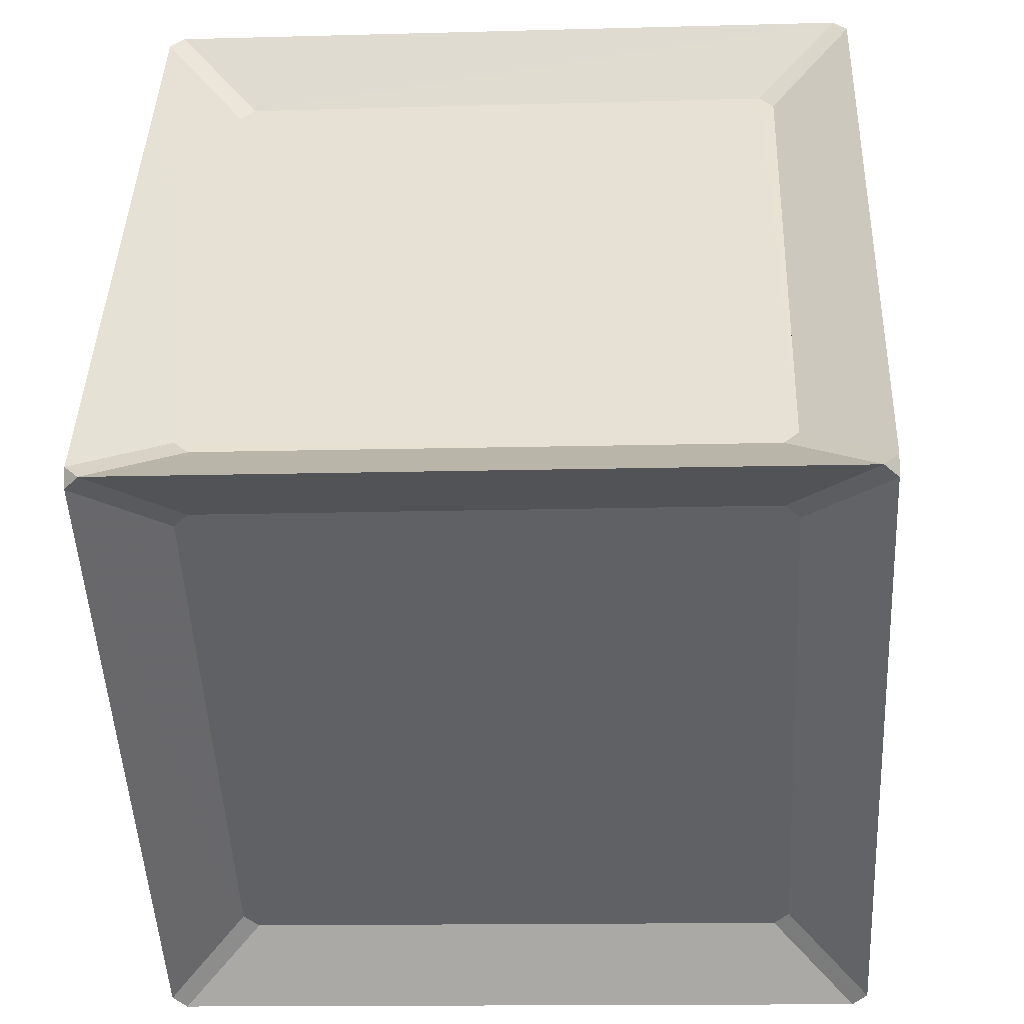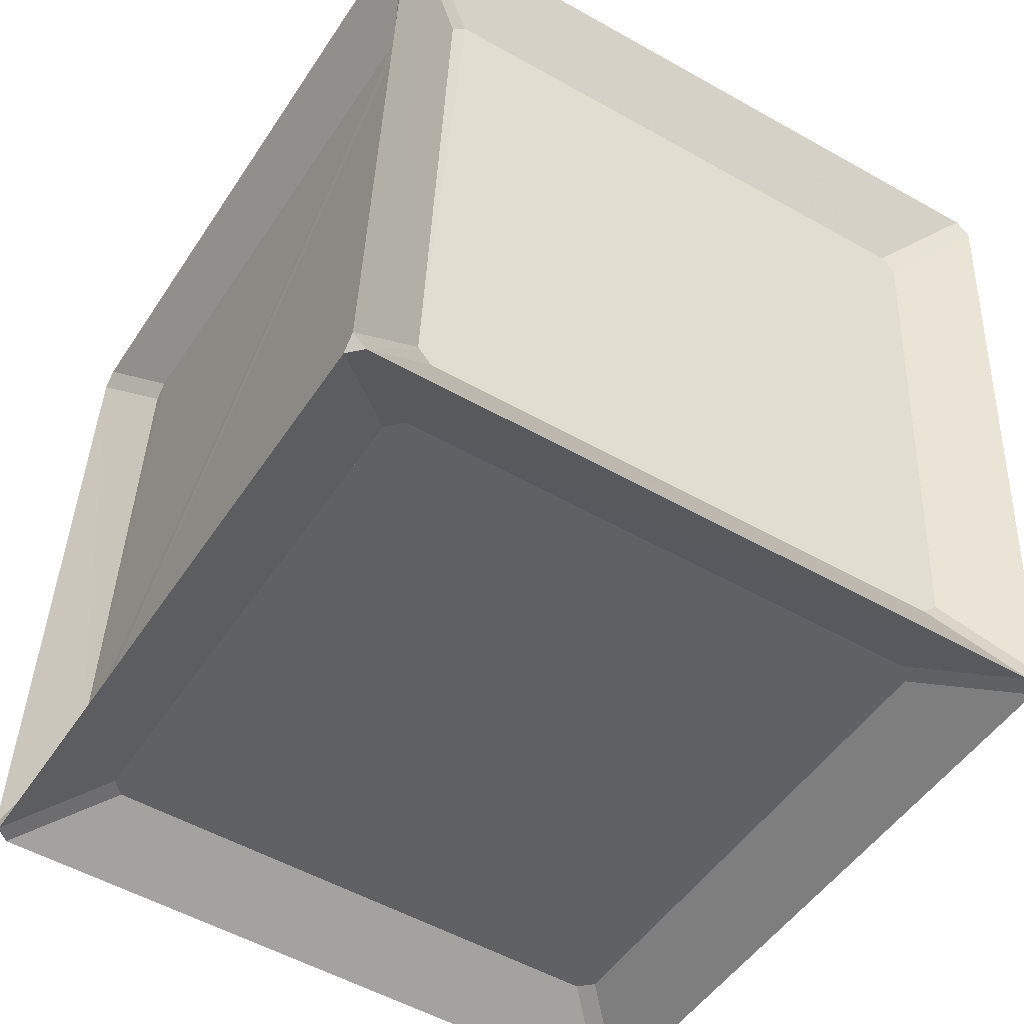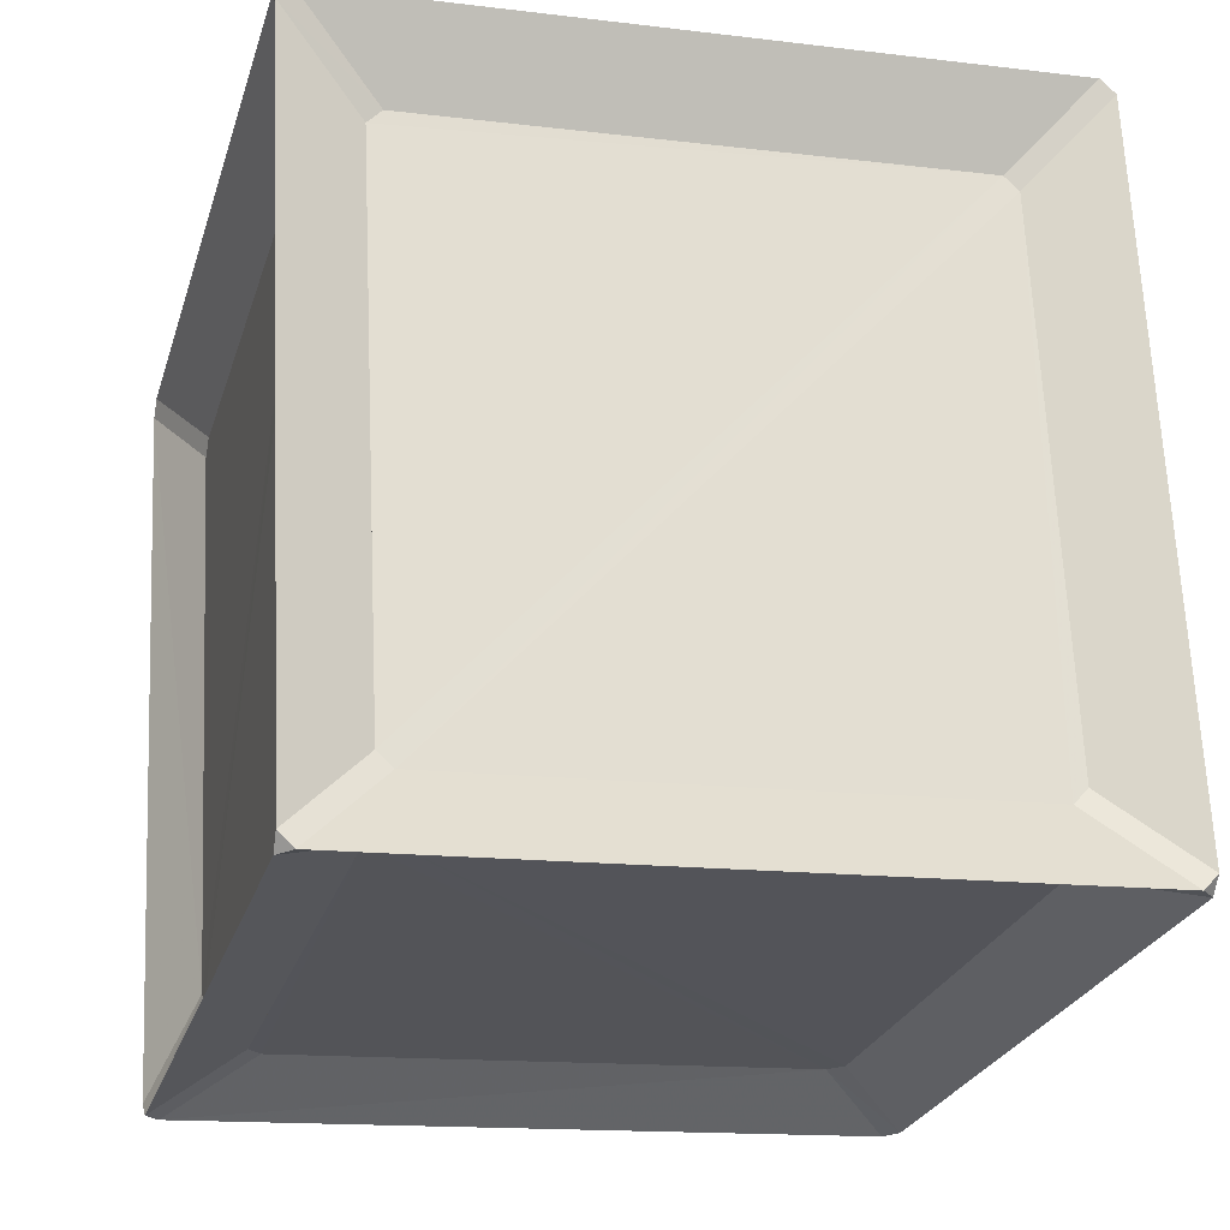
<metadata>
{"format":"obj","ext":"obj","renderer":"f3d","projection":"perspective","resolution":1024,"background":"white","views":[{"elev":40.7,"azim":83.3,"up":"+Y"},{"elev":-47.2,"azim":-130.0,"up":"+Y"},{"elev":-25.1,"azim":66.3,"up":"+Y"}]}
</metadata>
<code>
v 4.51 -3.21 -3.025
v 4.02 -3.38 -3.105
v 4.51 3.5 -2.685
v 4.02 3.68 -2.755
v 2.08 3.27 0.615
v 2.14 3.26 0.705
v 2.08 3.62 0.625
v 2.14 3.62 0.725
v 2.06 3.63 0.515
v 2.06 3.27 0.495
v 2.11 3.64 0.415
v 2.25 3.26 0.745
v 2.25 3.62 0.765
v 2.37 3.26 0.735
v 2.11 3.28 0.395
v 2.2 3.64 0.345
v 2.2 3.28 0.325
v 2.32 3.64 0.335
v 2.37 3.62 0.755
v 2.46 3.26 0.665
v 2.46 3.62 0.685
v 2.5 3.27 0.565
v 2.5 3.63 0.585
v 2.32 3.28 0.3151
v 2.42 3.64 0.3751
v 2.42 3.28 0.355
v 2.49 3.63 0.465
v 2.49 3.28 0.4551
v 3.8 -4.62 4.905
v 3.83 -4.79 4.725
v 3.63 -4.8 4.865
v -3.8 -4.11 -5.335
v -2.89 -3.13 -4.635
v -2.89 3.58 -4.295
v -3.8 4.62 -4.905
v -2.71 -3.31 -4.615
v -3.63 -4.28 -5.315
v -3.63 4.8 -4.865
v -2.71 3.75 -4.265
v 3.92 3.7 -3.265
v 4.99 4.73 -3.565
v 5.17 4.55 -3.545
v 4.09 3.53 -3.245
v 4.09 -3.18 -3.575
v 5.17 -4.17 -3.985
v 4.99 -4.35 -4.015
v 3.92 -3.36 -3.615
v -5.17 -4.55 3.555
v -5.17 4.17 3.985
v -4.1 -3.53 3.245
v -4.1 3.18 3.585
v -3.92 3.36 3.615
v -5 4.35 4.015
v -3.92 -3.71 3.265
v -5 -4.73 3.565
v 2.71 -3.76 4.265
v 2.88 -3.58 4.305
v 2.88 3.13 4.635
v 3.8 4.1 5.335
v 3.63 4.28 5.315
v 2.71 3.31 4.615
v -2.5 3.31 -0.3051
v -2.5 3.67 -0.285
v -2.41 3.67 -0.355
v -2.55 3.31 -0.1949
v -2.41 3.32 -0.375
v -2.3 3.68 -0.365
v -2.3 3.32 -0.3851
v -2.55 3.67 -0.1849
v -2.54 3.3 -0.08502
v -2.54 3.66 -0.065
v -2.47 3.3 0.005005
v -2.47 3.66 0.02502
v -2.36 3.3 0.05499
v -2.19 3.67 -0.325
v -2.36 3.65 0.07501
v -2.25 3.3 0.04498
v -2.25 3.65 0.05499
v -2.16 3.3 -0.02502
v -2.16 3.66 -0.005005
v -2.11 3.3 -0.135
v -2.11 3.66 -0.1149
v -2.12 3.31 -0.2449
v -2.12 3.67 -0.225
v -2.19 3.32 -0.335
v -2.12 -3.28 -0.345
v -2.21 -3.29 -0.275
v -2.12 -3.64 -0.365
v -2.21 -3.64 -0.295
v -2.33 -3.29 -0.265
v -2.07 -3.64 -0.465
v -2.07 -3.28 -0.455
v -2.09 -3.63 -0.585
v -2.09 -3.27 -0.565
v -2.15 -3.62 -0.675
v -2.15 -3.27 -0.655
v -2.26 -3.62 -0.725
v -2.26 -3.27 -0.705
v -2.33 -3.64 -0.285
v -2.43 -3.28 -0.3149
v -2.43 -3.64 -0.335
v -2.5 -3.28 -0.405
v -2.5 -3.64 -0.425
v -2.51 -3.27 -0.515
v -2.51 -3.63 -0.535
v -2.47 -3.27 -0.625
v -2.47 -3.63 -0.645
v -2.37 -3.27 -0.695
v -2.37 -3.62 -0.705
v 5.14 -4.36 -3.815
v -4.48 3.39 2.855
v -3.47 3.73 -3.705
v -5.14 4.36 3.815
v -3.83 4.79 -4.725
v -4.51 3.21 3.025
v -4.51 -3.5 2.695
v -4.48 -3.67 2.505
v -5.14 -4.72 3.365
v -3.45 3.56 -3.885
v -3.45 -3.15 -4.225
v -3.83 -4.29 -5.175
v -3.47 -3.34 -4.055
v 3.83 4.29 5.175
v 5.14 4.72 -3.365
v 3.47 3.33 4.055
v 4.48 3.67 -2.505
v 3.44 3.15 4.225
v 3.44 -3.56 3.895
v 3.47 -3.73 3.705
v 4.48 -3.4 -2.855
v 2.96 -3.73 3.805
v -2.96 -3.33 -4.155
v -3.85 -4.18 2.755
v -4.02 -3.68 2.755
v 2.78 -4.23 3.755
v 3.99 -3.89 -2.955
v 2.98 -4.22 3.615
v -4 -4.17 2.555
v -2.99 -3.83 -4.005
v -2.96 3.73 -3.805
v 3.99 4.16 -2.555
v 3.84 4.17 -2.755
v 2.96 3.33 4.155
v 2.78 3.82 4.155
v 2.98 3.83 4.005
v -4.02 3.38 3.105
v -4 3.88 2.955
v -3.85 3.87 3.155
v -2.78 4.22 -3.755
v -2.99 4.22 -3.605
v 3.84 -3.88 -3.155
v -2.78 -3.83 -4.155
v 1.83 0.06001 3.585
v 1.78 0.05001 3.935
v 1.89 0.02 3.955
v 1.72 0.03 3.565
v 1.67 0.02 3.915
v 1.64 -0.05 3.555
v 1.58 -0.06 3.905
v 1.61 -0.16 3.545
v 1.55 -0.18 3.895
v 1.64 -0.27 3.535
v 1.94 0.03 3.605
v 1.97 -0.06999 3.955
v 1.58 -0.29 3.885
v 1.72 -0.35 3.545
v 1.67 -0.37 3.895
v 1.78 -0.4 3.915
v 2.02 -0.05 3.605
v 1.83 -0.38 3.565
v 1.94 -0.35 3.585
v 2 -0.18 3.955
v 2.05 -0.16 3.605
v 1.97 -0.29 3.945
v 2.02 -0.27 3.595
v 1.89 -0.37 3.935
v -2.79 -0.35 2.865
v -2.67 -0.32 2.885
v -2.73 -0.34 3.235
v -2.84 -0.37 3.215
v -2.95 -0.33 3.205
v -2.9 -0.32 2.855
v -2.59 -0.24 2.905
v -3.03 -0.25 3.195
v -2.65 -0.26 3.255
v -2.56 -0.13 2.915
v -2.62 -0.14 3.265
v -2.59 -0.009991 2.915
v -2.65 -0.02999 3.265
v -2.98 -0.23 2.845
v -3.06 -0.14 3.195
v -3.01 -0.12 2.845
v -3.03 -0.02999 3.205
v -2.98 -0.009991 2.855
v -2.95 0.05001 3.225
v -2.9 0.07001 2.875
v -2.84 0.08 3.235
v -2.79 0.1 2.885
v -2.73 0.05001 3.255
v -2.67 0.07001 2.905
v -1.94 0.009998 -3.595
v -2.02 0.09 -3.605
v -1.89 0.03 -3.945
v -1.78 1.144e-05 -3.935
v -1.83 -0.01999 -3.585
v -1.67 0.02 -3.915
v -1.72 0.009998 -3.565
v -1.59 0.11 -3.895
v -1.64 0.09 -3.545
v -1.56 0.22 -3.885
v -1.61 0.2 -3.535
v -1.59 0.33 -3.885
v -1.64 0.31 -3.535
v -1.67 0.41 -3.895
v -1.72 0.39 -3.545
v -1.78 0.44 -3.905
v -1.83 0.42 -3.555
v -1.97 0.11 -3.955
v -2.05 0.2 -3.605
v -2 0.22 -3.955
v -2.02 0.31 -3.595
v -1.97 0.33 -3.945
v -1.94 0.4 -3.575
v -1.89 0.41 -3.925
v 3.63 0.23 -1.995
v 3.99 0.23 -1.945
v 3.99 0.12 -1.975
v 3.64 0.12 -2.025
v 3.99 0.009998 -1.955
v 3.63 0.009998 -2.005
v 3.98 -0.07999 -1.875
v 3.62 -0.07999 -1.935
v 3.96 -0.11 -1.765
v 3.61 -0.11 -1.825
v 3.94 -0.08999 -1.655
v 3.59 -0.08999 -1.715
v 3.93 -0.009991 -1.575
v 3.58 -0.009991 -1.625
v 3.93 0.1 -1.535
v 3.57 0.1 -1.595
v 3.93 0.21 -1.565
v 3.62 0.31 -1.915
v 3.58 0.21 -1.615
v 3.94 0.3 -1.635
v 3.59 0.3 -1.695
v 3.96 0.33 -1.745
v 3.98 0.31 -1.855
v 3.61 0.34 -1.805
v -2.9 -0.13 -2.765
v -3.25 -0.13 -2.825
v -3.24 -0.08999 -2.935
v -2.88 -0.08999 -2.875
v -3.23 -0.009991 -3.005
v -2.87 1.144e-05 -2.955
v -3.22 0.1 -3.035
v -2.87 0.11 -2.975
v -3.23 0.21 -2.995
v -2.92 -0.09999 -2.655
v -3.27 -0.11 -2.715
v -2.93 -0.01999 -2.575
v -3.29 -0.02999 -2.625
v -2.94 0.09 -2.535
v -3.29 0.08 -2.595
v -2.94 0.2 -2.565
v -3.29 0.2 -2.615
v -2.93 0.29 -2.645
v -3.28 0.28 -2.695
v -2.91 0.32 -2.745
v -3.26 0.32 -2.805
v -2.88 0.22 -2.945
v -3.24 0.29 -2.915
v -2.89 0.3 -2.855
v 2.87 -0.24 2.945
v 2.89 -0.32 2.855
v 3.23 -0.24 2.995
v 3.22 -0.13 3.035
v 3.24 -0.32 2.915
v 2.9 -0.34 2.745
v 3.26 -0.34 2.805
v 2.87 -0.13 2.975
v 3.23 -0.01999 3.005
v 2.87 -0.01999 2.955
v 3.24 0.07001 2.935
v 2.89 0.07001 2.875
v 3.26 0.1 2.825
v 2.9 0.11 2.775
v 2.92 -0.31 2.645
v 3.27 -0.31 2.695
v 2.93 -0.22 2.565
v 3.29 -0.22 2.615
v 2.94 -0.11 2.545
v 3.29 -0.11 2.595
v 2.93 1.144e-05 2.575
v 3.29 1.144e-05 2.625
v 2.92 0.08 2.655
v 3.27 0.08 2.715
v 2.78 0.39 -2.865
v 2.89 0.36 -2.845
v 2.84 0.41 -3.215
v 2.95 0.38 -3.195
v 2.97 0.28 -2.835
v 3.03 0.29 -3.185
v 3 0.16 -2.845
v 3.06 0.18 -3.195
v 2.97 0.05001 -2.855
v 3.03 0.07001 -3.205
v 2.73 0.38 -3.235
v 2.67 0.36 -2.885
v 2.89 -0.02999 -2.865
v 2.65 0.3 -3.245
v 2.59 0.28 -2.895
v 2.62 0.19 -3.255
v 2.95 -0.009991 -3.215
v 2.78 -0.06 -2.885
v 2.84 -0.04 -3.235
v 2.67 -0.02999 -2.905
v 2.73 -0.009991 -3.255
v 2.59 0.06001 -2.905
v 2.65 0.07001 -3.255
v 2.56 0.17 -2.905
v 2.4 -3.32 0.415
v 2.4 -3.68 0.395
v 2.5 -3.68 0.335
v 2.29 -3.32 0.425
v 2.29 -3.68 0.415
v 2.18 -3.32 0.3851
v 2.18 -3.68 0.3651
v 2.5 -3.32 0.345
v 2.11 -3.32 0.295
v 2.11 -3.67 0.275
v 2.1 -3.31 0.175
v 2.1 -3.67 0.155
v 2.15 -3.3 0.07501
v 2.15 -3.66 0.05499
v 2.24 -3.3 0.005005
v 2.24 -3.66 -0.01501
v 2.36 -3.3 -0.005005
v 2.36 -3.66 -0.02502
v 2.46 -3.3 0.03503
v 2.54 -3.67 0.225
v 2.54 -3.31 0.2451
v 2.53 -3.66 0.115
v 2.53 -3.31 0.135
v 2.46 -3.66 0.02502
v -3.61 0.09 1.825
v -3.59 0.07001 1.715
v -3.97 0.09 1.765
v -3.98 0.05001 1.875
v -3.63 0.05001 1.935
v -3.99 -0.04 1.955
v -3.95 0.06001 1.655
v -3.58 -0.009991 1.625
v -3.93 -0.01999 1.575
v -3.57 -0.12 1.595
v -3.93 -0.13 1.535
v -3.58 -0.24 1.615
v -3.93 -0.24 1.565
v -3.59 -0.32 1.695
v -3.94 -0.33 1.645
v -3.6 -0.36 1.805
v -3.96 -0.36 1.745
v -3.62 -0.33 1.915
v -3.97 -0.34 1.855
v -3.63 -0.26 1.995
v -3.99 -0.26 1.945
v -3.64 -0.14 2.035
v -3.99 -0.15 1.975
v -3.64 -0.02999 2.005
v 4.51 3.5 -2.685
v -2.89 -3.13 -4.635
v -2.89 3.58 -4.295
v -2.71 3.75 -4.265
v 3.92 3.7 -3.265
v 4.09 -3.18 -3.575
v 3.92 -3.36 -3.615
v -4.1 -3.53 3.245
v -4.1 3.18 3.585
v -3.92 -3.71 3.265
v 2.71 -3.76 4.265
v 2.88 3.13 4.635
v 2.71 3.31 4.615
v -4.48 3.39 2.855
v -3.47 3.73 -3.705
v -4.51 3.21 3.025
v -4.51 -3.5 2.695
v -3.45 -3.15 -4.225
v -3.47 -3.34 -4.055
v 4.48 3.67 -2.505
v 3.44 3.15 4.225
v 3.44 -3.56 3.895
v 3.47 -3.73 3.705
v 4.48 -3.4 -2.855
v 2.78 -4.23 3.755
v 3.99 -3.89 -2.955
v 2.98 -4.22 3.615
v -4 -4.17 2.555
v -2.99 -3.83 -4.005
v 3.99 4.16 -2.555
v 3.84 4.17 -2.755
v 2.78 3.82 4.155
v -4 3.88 2.955
v -3.85 3.87 3.155
v -2.99 4.22 -3.605
v -2.78 -3.83 -4.155
f 1 2 3
f 2 4 3
f 5 6 7
f 6 8 7
f 5 7 9
f 10 5 9
f 10 9 11
f 6 12 8
f 12 13 8
f 12 14 13
f 15 10 11
f 15 11 16
f 17 15 16
f 17 16 18
f 14 19 13
f 14 20 19
f 20 21 19
f 20 22 21
f 22 23 21
f 24 17 18
f 24 18 25
f 26 24 25
f 26 25 27
f 28 27 23
f 28 26 27
f 22 28 23
f 29 30 31
f 32 33 34
f 35 32 34
f 33 32 36
f 32 37 36
f 38 35 34
f 39 38 34
f 39 40 38
f 40 41 38
f 42 41 40
f 43 42 40
f 43 44 42
f 44 45 42
f 46 45 44
f 47 46 44
f 46 47 36
f 37 46 36
f 48 49 50
f 49 51 50
f 51 49 52
f 49 53 52
f 54 55 50
f 55 48 50
f 54 56 55
f 56 31 55
f 29 31 56
f 57 29 56
f 57 58 29
f 58 59 29
f 60 59 58
f 61 60 58
f 53 60 52
f 60 61 52
f 62 63 64
f 62 65 63
f 66 62 64
f 66 64 67
f 68 66 67
f 65 69 63
f 65 70 69
f 70 71 69
f 70 72 71
f 72 73 71
f 72 74 73
f 68 67 75
f 74 76 73
f 74 77 76
f 77 78 76
f 77 79 78
f 79 80 78
f 79 81 80
f 81 82 80
f 81 83 82
f 83 84 82
f 83 85 84
f 85 68 75
f 85 75 84
f 86 87 88
f 87 89 88
f 87 90 89
f 86 88 91
f 92 86 91
f 92 91 93
f 94 92 93
f 94 93 95
f 96 94 95
f 96 95 97
f 98 96 97
f 90 99 89
f 90 100 99
f 100 101 99
f 100 102 101
f 102 103 101
f 102 104 103
f 104 105 103
f 104 106 105
f 106 107 105
f 106 108 107
f 108 98 109
f 108 109 107
f 98 97 109
f 46 45 110
f 111 112 113
f 112 114 113
f 115 111 113
f 49 115 113
f 49 48 115
f 48 116 115
f 117 116 48
f 118 117 48
f 114 112 35
f 112 119 35
f 119 120 35
f 120 32 35
f 32 120 121
f 120 122 121
f 118 121 117
f 121 122 117
f 123 124 125
f 124 126 125
f 125 127 59
f 59 127 128
f 29 59 128
f 123 125 59
f 128 129 30
f 29 128 30
f 129 130 30
f 130 110 30
f 110 130 45
f 130 1 45
f 3 126 124
f 42 3 124
f 3 42 45
f 1 3 45
f 56 131 57
f 36 132 47
f 132 2 47
f 129 131 130
f 131 2 130
f 133 134 135
f 134 131 135
f 122 132 117
f 134 117 132
f 120 132 122
f 136 2 137
f 2 131 137
f 138 134 139
f 134 132 139
f 140 4 40
f 39 140 40
f 144 143 145
f 146 143 61
f 147 146 148
f 112 140 119
f 146 140 112
f 111 146 112
f 149 140 150
f 34 140 39
f 113 114 147
f 114 150 147
f 149 150 114
f 38 149 114
f 113 147 53
f 147 148 53
f 148 144 53
f 144 60 53
f 60 144 123
f 144 145 123
f 38 41 149
f 41 142 149
f 141 142 41
f 124 141 41
f 141 124 123
f 145 141 123
f 137 30 110
f 136 137 110
f 30 137 31
f 137 135 31
f 151 136 110
f 46 151 110
f 151 46 37
f 152 151 37
f 139 152 37
f 121 139 37
f 118 138 139
f 133 138 118
f 55 133 118
f 121 118 139
f 31 135 133
f 55 31 133
f 153 154 155
f 153 156 154
f 156 157 154
f 156 158 157
f 158 159 157
f 158 160 159
f 160 161 159
f 160 162 161
f 163 153 155
f 163 155 164
f 162 165 161
f 162 166 165
f 166 167 165
f 167 166 168
f 169 163 164
f 166 170 168
f 170 171 168
f 169 164 172
f 173 169 172
f 173 172 174
f 175 173 174
f 175 174 176
f 171 176 168
f 171 175 176
f 177 178 179
f 180 177 179
f 177 180 181
f 182 177 181
f 178 183 179
f 182 181 184
f 183 185 179
f 183 186 185
f 186 187 185
f 186 188 187
f 188 189 187
f 190 182 184
f 190 184 191
f 192 190 191
f 192 191 193
f 194 192 193
f 194 193 195
f 196 194 195
f 196 195 197
f 198 196 197
f 198 197 199
f 200 198 199
f 200 199 189
f 188 200 189
f 201 202 203
f 201 203 204
f 205 201 204
f 205 204 206
f 207 205 206
f 207 206 208
f 209 207 208
f 209 208 210
f 211 209 210
f 211 210 212
f 213 211 212
f 213 212 214
f 215 213 214
f 215 214 216
f 217 215 216
f 202 218 203
f 202 219 218
f 219 220 218
f 219 221 220
f 221 222 220
f 221 223 222
f 223 217 224
f 223 224 222
f 217 216 224
f 225 226 227
f 228 225 227
f 228 227 229
f 230 228 229
f 230 229 231
f 232 230 231
f 232 231 233
f 234 232 233
f 234 233 235
f 236 234 235
f 236 235 237
f 238 236 237
f 238 237 239
f 240 238 239
f 240 239 241
f 225 242 226
f 243 240 241
f 243 241 244
f 245 243 244
f 245 244 246
f 242 247 226
f 242 248 247
f 248 245 246
f 248 246 247
f 249 250 251
f 252 249 251
f 252 251 253
f 254 252 253
f 254 253 255
f 256 254 255
f 256 255 257
f 249 258 250
f 258 259 250
f 258 260 259
f 260 261 259
f 260 262 261
f 262 263 261
f 262 264 263
f 264 265 263
f 264 266 265
f 266 267 265
f 266 268 267
f 268 269 267
f 270 256 257
f 270 257 271
f 272 271 269
f 268 272 269
f 272 270 271
f 273 274 275
f 273 275 276
f 274 277 275
f 274 278 277
f 278 279 277
f 280 273 276
f 280 276 281
f 282 280 281
f 282 281 283
f 284 282 283
f 284 283 285
f 286 284 285
f 278 287 279
f 287 288 279
f 287 289 288
f 289 290 288
f 289 291 290
f 291 292 290
f 291 293 292
f 293 294 292
f 293 295 294
f 295 296 294
f 295 286 296
f 286 285 296
f 297 298 299
f 298 300 299
f 298 301 300
f 301 302 300
f 301 303 302
f 303 304 302
f 303 305 304
f 305 306 304
f 297 299 307
f 308 297 307
f 305 309 306
f 308 307 310
f 311 308 310
f 311 310 312
f 309 313 306
f 309 314 313
f 314 315 313
f 314 316 315
f 316 317 315
f 316 318 317
f 318 319 317
f 318 320 319
f 320 312 319
f 320 311 312
f 321 322 323
f 321 324 322
f 324 325 322
f 324 326 325
f 326 327 325
f 328 321 323
f 326 329 327
f 329 330 327
f 329 331 330
f 331 332 330
f 331 333 332
f 333 334 332
f 333 335 334
f 335 336 334
f 335 337 336
f 337 338 336
f 337 339 338
f 328 323 340
f 341 328 340
f 341 340 342
f 343 341 342
f 343 342 344
f 339 344 338
f 339 343 344
f 50 134 54
f 54 134 56
f 134 131 56
f 372 371 375
f 375 371 370
f 374 372 375
f 36 47 33
f 373 372 374
f 43 40 44
f 40 4 43
f 379 378 380
f 380 378 381
f 378 376 381
f 57 56 58
f 381 376 377
f 52 61 51
f 51 146 52
f 132 36 2
f 47 2 36
f 61 146 52
f 58 143 61
f 392 391 369
f 369 391 388
f 391 390 388
f 388 390 389
f 125 126 127
f 1 130 3
f 131 143 58
f 57 131 58
f 43 4 44
f 4 2 44
f 345 346 347
f 345 347 348
f 349 345 348
f 349 348 350
f 346 351 347
f 346 352 351
f 352 353 351
f 352 354 353
f 354 355 353
f 354 356 355
f 356 357 355
f 356 358 357
f 358 359 357
f 358 360 359
f 360 361 359
f 360 362 361
f 362 363 361
f 362 364 363
f 364 365 363
f 364 366 365
f 366 367 365
f 368 350 367
f 368 349 350
f 366 368 367
f 32 121 37
f 49 113 53
f 128 131 129
f 38 114 35
f 60 123 59
f 36 132 33
f 132 2 151
f 152 132 151
f 135 131 137
f 399 401 403
f 149 142 150
f 398 401 399
f 402 401 398
f 400 402 398
f 145 144 141
f 141 142 4
f 395 397 393
f 404 397 395
f 393 397 396
f 394 404 395
f 151 152 136
f 133 135 138
f 148 146 144
f 146 143 144
f 135 131 133
f 134 133 131
f 139 132 152
f 151 2 136
f 150 140 147
f 140 146 147
f 132 140 34
f 33 132 34
f 143 4 141
f 145 143 141
f 133 134 138
f 130 2 1
f 127 143 125
f 143 4 125
f 125 4 126
f 3 126 4
f 117 122 116
f 387 384 385
f 382 384 387
f 386 382 387
f 383 382 386
f 119 112 120
f 115 146 111
f 42 124 41
f 47 2 44
f 146 134 50
f 51 146 50
f 140 132 120
f 119 140 120
f 134 146 115
f 116 134 115
f 142 4 149
f 4 140 149
f 134 116 117
f 117 134 122
f 132 122 134
f 127 143 128
f 143 131 128
f 55 118 48
v -2.13 2.82 -2.735
v -2.26 2.69 -2.755
v -2.9 2.57 2.245
v -3.03 2.43 2.215
v 2.89 2.78 -1.975
v 2.91 2.65 -2.115
v -2.11 2.69 -2.875
v 2.13 2.53 2.995
v 2.26 2.39 3.015
v 3.02 2.65 -1.965
v -2.9 -2.78 1.975
v -2.13 -2.53 -2.995
v 2.89 -2.57 -2.245
v 2.13 -2.82 2.735
v 3.02 -2.44 -2.215
v 2.26 -2.69 2.765
v -3.03 -2.65 1.965
v -2.26 -2.4 -3.015
v -2.11 -2.39 -3.125
v 2.91 -2.43 -2.365
v -2.92 2.43 2.365
v 2.11 2.39 3.125
v -2.92 -2.66 2.115
v 2.11 -2.69 2.875
f 405 406 407
f 406 408 407
f 405 407 409
f 409 410 405
f 410 411 405
f 405 411 406
f 407 412 409
f 409 412 413
f 414 409 413
f 409 414 410
f 415 416 417
f 418 415 417
f 417 419 418
f 419 420 418
f 416 415 421
f 422 416 421
f 417 416 423
f 424 417 423
f 424 419 417
f 419 424 414
f 423 411 424
f 411 410 424
f 424 410 414
f 423 422 411
f 423 416 422
f 422 406 411
f 425 407 408
f 412 407 425
f 426 412 425
f 426 413 412
f 413 426 420
f 425 427 426
f 425 408 427
f 427 428 426
f 426 428 420
f 408 421 427
f 428 427 415
f 427 421 415
f 418 428 415
f 428 418 420
f 420 419 414
f 413 420 414
f 421 408 406
f 422 421 406

</code>
